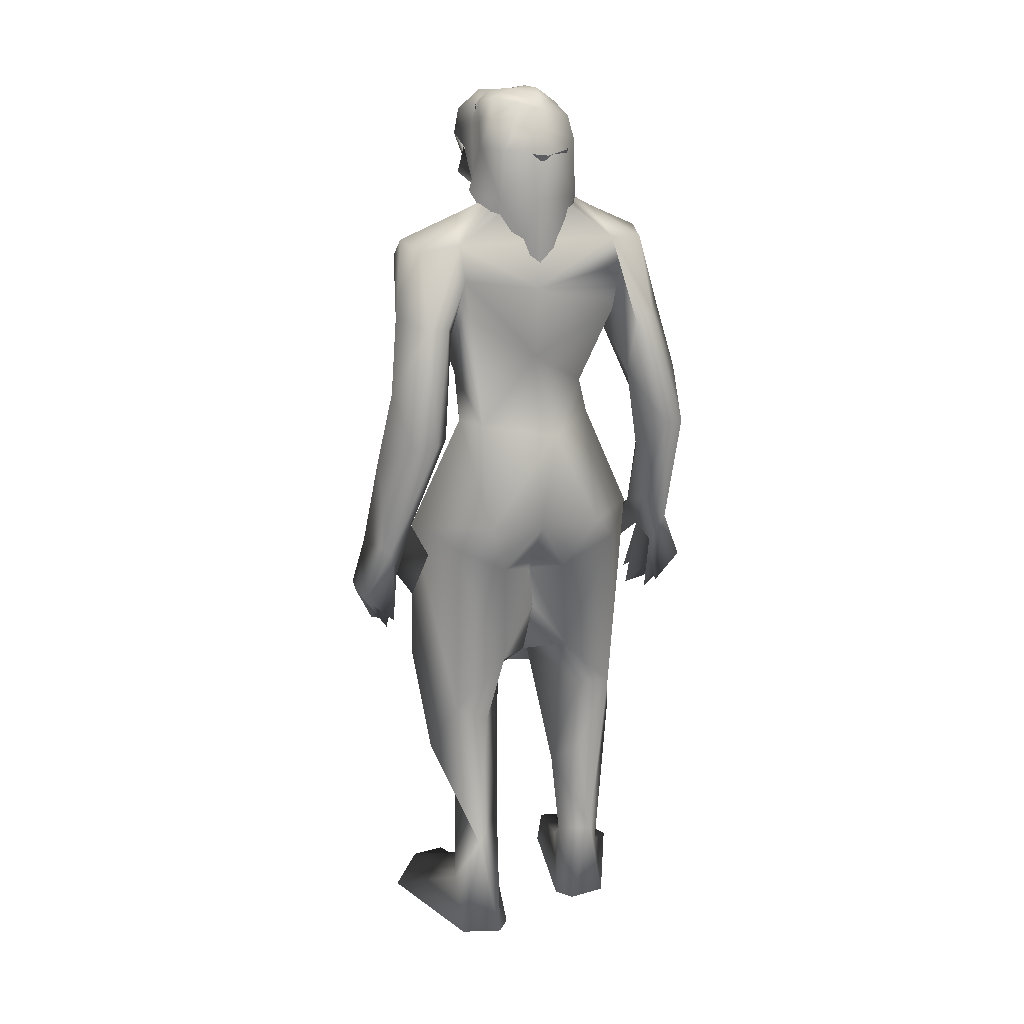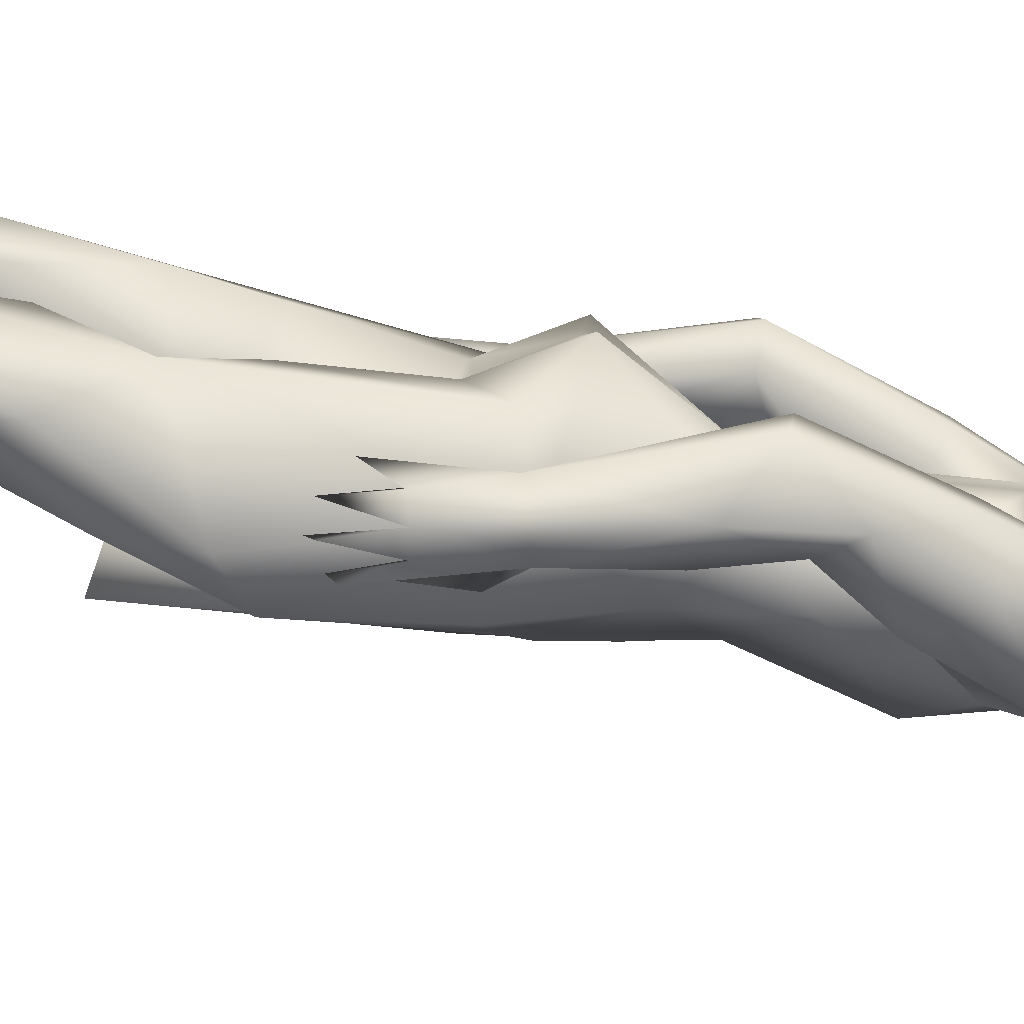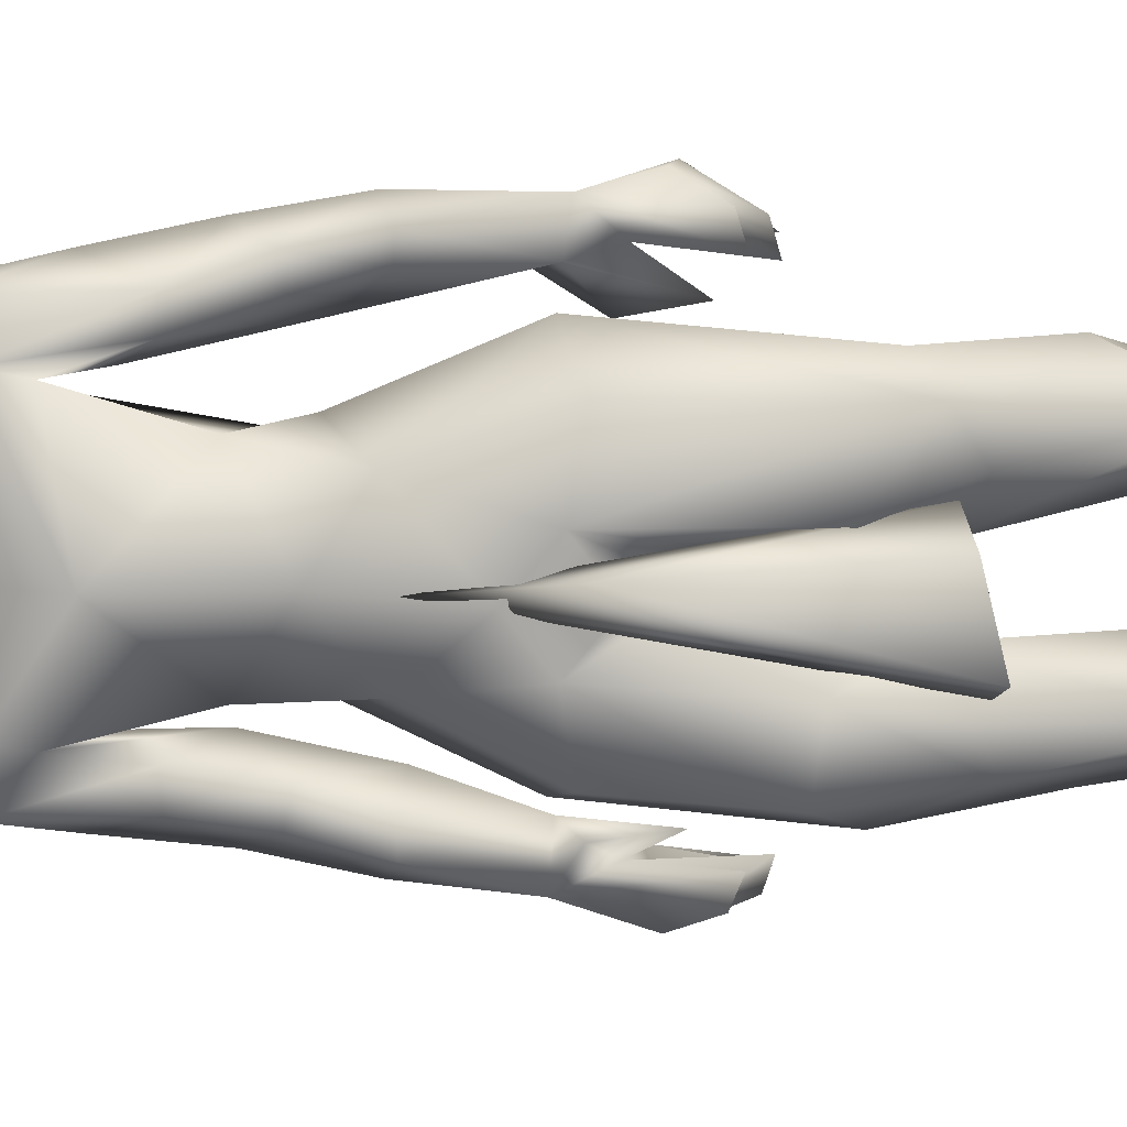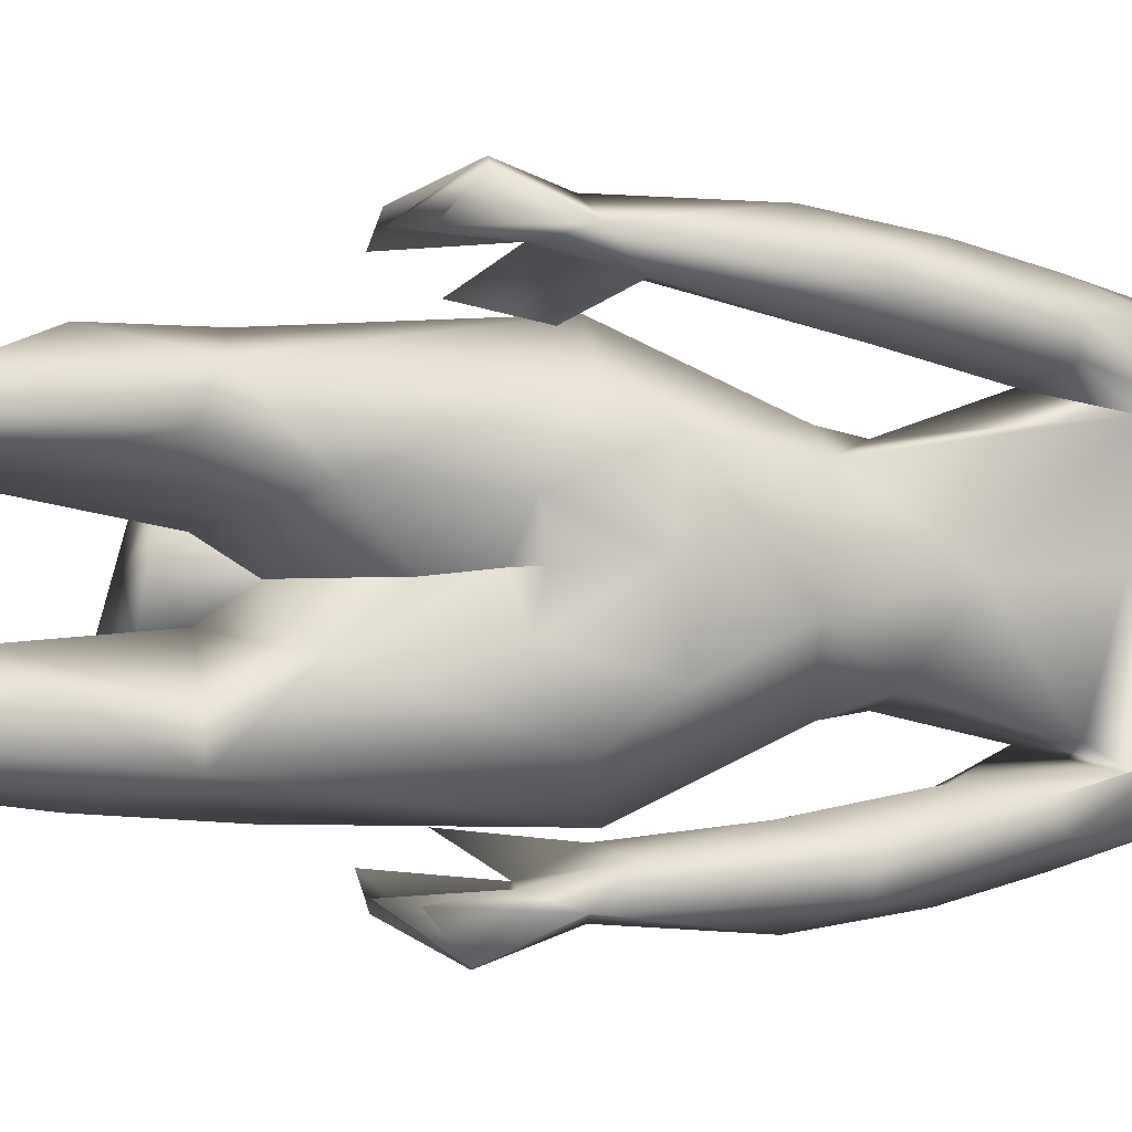
<metadata>
{"format":"obj","ext":"obj","renderer":"f3d","projection":"perspective","resolution":1024,"background":"white","views":[{"elev":18.4,"azim":-110.1,"up":"+Z"},{"elev":-79.4,"azim":-103.2,"up":"+Y"},{"elev":13.8,"azim":91.5,"up":"+Y"},{"elev":-0.9,"azim":-111.3,"up":"+Y"}]}
</metadata>
<code>
o hair_mesh18-geometry
v -0.2237 -0.1478 2.376
v -0.1639 -0.1539 2.36
v -0.1925 -0.1407 2.439
v -0.2487 -0.1417 2.224
v -0.09955 -0.1512 2.215
v -0.2135 -0.1517 2.183
v -0.2891 -0.07516 2.121
v -0.3007 0.02959 2.121
v -0.2513 0.1223 2.178
v -0.2839 0.09173 2.226
v -0.3199 -0.006761 2.228
v -0.3028 -0.02165 1.995
v -0.3063 -0.05102 2.362
v -0.3101 0.08844 2.365
v -0.2333 0.1003 2.442
v -0.1937 0.0815 2.495
v -0.1767 0.05397 2.504
v -0.1603 0.01074 2.514
v -0.1592 -0.0627 2.512
v -0.1557 -0.1124 2.476
v -0.1345 -0.1348 2.421
v -0.08295 -0.1291 2.33
v -0.08106 -0.1191 2.417
v -0.01025 -0.1259 2.384
v -0.04455 -0.1498 2.327
v -0.03948 -0.1369 2.263
v -0.03221 -0.08529 2.222
v -0.02111 -0.08017 2.294
v -0.001311 -0.07256 2.36
v -0.000185 -0.06619 2.423
v -0.001724 -0.1027 2.449
v -0.05095 -0.07305 2.468
v -0.1026 -0.1074 2.481
v -0.1004 -0.04684 2.515
v -0.04534 0.03465 2.49
v -0.1156 0.0619 2.509
v -0.1415 0.105 2.483
v -0.1767 0.1144 2.424
v -0.1211 0.1173 2.42
v -0.07728 0.08245 2.47
v -0.05126 0.07056 2.505
v -0.01825 0.01235 2.464
v -0.03312 -0.03658 2.504
v 0.001507 -0.04061 2.48
v -0.01702 0.06885 2.481
v -0.02728 0.09382 2.425
v -0.04102 0.1294 2.452
v -0.05685 0.1477 2.388
v -0.03571 0.1058 2.358
v -0.05833 0.1002 2.312
v -0.102 0.1343 2.355
v -0.1164 0.113 2.25
v -0.2121 0.1239 2.364
v -0.1869 0.149 2.244
v -0.08918 0.1486 2.283
v -0.06341 0.08512 2.249
v -0.2408 -0.08965 2.423
v -0.2243 -0.08589 2.455
v -0.2827 -0.04095 2.415
v -0.2618 0.03467 2.424
v -0.261 -0.03044 2.467
v -0.2449 0.03577 2.456
v -0.2249 0.02627 2.483
v -0.2188 0.01181 2.496
v -0.208 -0.009452 2.493
v -0.21 -0.04709 2.5
v -0.2082 -0.07219 2.482
f 1 2 3
f 4 2 1
f 4 5 2
f 4 6 5
f 7 6 4
f 8 10 9
f 8 11 10
f 11 8 12
f 11 12 7
f 11 7 4
f 13 11 4
f 13 10 11
f 13 14 10
f 14 13 59
f 16 15 63
f 15 14 62
f 18 17 65
f 20 19 66
f 1 3 58
f 13 1 59
f 17 16 64
f 19 18 66
f 3 20 67
f 13 4 1
f 3 21 20
f 3 2 21
f 2 22 21
f 5 22 2
f 21 22 23
f 22 24 23
f 22 25 24
f 5 26 25
f 5 25 22
f 28 26 27
f 25 26 28
f 24 25 28
f 24 28 29
f 30 24 29
f 31 24 30
f 23 24 31
f 32 23 31
f 23 32 33
f 34 33 32
f 34 19 33
f 18 19 34
f 35 18 34
f 36 18 35
f 17 18 36
f 37 17 36
f 37 16 17
f 16 37 38
f 38 37 39
f 37 40 39
f 37 36 40
f 36 41 40
f 36 35 41
f 41 35 42
f 43 42 35
f 43 44 42
f 43 31 44
f 43 32 31
f 34 32 43
f 35 34 43
f 44 31 30
f 44 30 42
f 41 42 45
f 45 42 46
f 45 46 47
f 47 46 48
f 46 49 48
f 48 49 50
f 51 48 50
f 52 48 51
f 52 39 48
f 38 39 52
f 53 38 52
f 15 38 53
f 15 16 38
f 14 15 53
f 10 14 53
f 10 53 54
f 54 53 52
f 10 54 9
f 39 47 48
f 39 40 47
f 40 41 47
f 41 45 47
f 51 50 55
f 50 56 55
f 19 20 33
f 20 21 33
f 21 23 33
f 52 51 55
f 60 59 61
f 63 62 61
f 62 60 61
f 65 64 61
f 67 66 61
f 57 58 61
f 59 57 61
f 64 63 61
f 66 65 61
f 58 67 61
f 60 14 59
f 15 62 63
f 14 60 62
f 17 64 65
f 67 20 66
f 57 1 58
f 1 57 59
f 16 63 64
f 18 65 66
f 58 3 67
o body_mesh15-geometry
v -0.2799 -0.2018 0.2571
v -0.2118 -0.09917 0.4815
v -0.2136 -0.1248 0.2361
v -0.2949 -0.1579 0.5599
v -0.252 -0.1694 0.7502
v -0.2757 -0.2563 0.7484
v -0.04257 -0.3289 0.8798
v -0.1605 -0.3051 0.5994
v -0.3067 -0.1358 0.0371
v -0.09363 -0.1985 0.3905
v -0.04329 -0.07763 0.7986
v 0.004638 -0.1709 0.7477
v -0.2849 -0.1124 0.8943
v -0.3228 -0.2408 1.234
v -0.3146 -0.08911 1.157
v -0.4309 -0.149 1.324
v -0.3999 0.005716 1.309
v -0.3149 -0.06439 1.552
v -0.4131 0.1649 1.325
v -0.2647 0.1394 1.586
v -0.1983 0.187 1.594
v -0.212 -0.1991 1.59
v -0.1944 -0.3341 1.298
v -0.01568 -0.2535 0.7128
v -0.212 -0.2495 0.174
v -0.119 -0.2131 0.2124
v -0.2833 -0.2435 0.03203
v 0.0841 -0.1675 0.03636
v 0.038 -0.3886 0.03874
v 0.1705 -0.3057 0.0605
v 0.1826 -0.2188 0.06612
v -0.06484 -0.1695 0.1366
v 0.06651 -0.1256 0.936
v 0.03829 -0.2817 0.9562
v -0.01969 -0.2749 1.256
v 0.02281 -0.1167 1.274
v -0.07759 -0.1669 1.498
v -0.04399 -0.03234 1.194
v 0.04129 -0.01544 1.351
v -0.01997 -0.009678 1.608
v -0.1189 -0.1888 1.713
v -0.2542 -0.1588 1.697
v -0.3047 -0.007106 1.789
v -0.3115 0.2022 2.015
v -0.1172 0.1739 1.713
v -0.08956 0.2495 1.948
v -0.2738 0.2336 1.864
v -0.3612 0.2691 1.899
v -0.2988 0.2139 2.112
v -0.3661 0.3278 1.897
v -0.2863 0.3233 2.1
v -0.1965 0.352 2.121
v -0.2108 0.1954 2.187
v -0.232 0.04478 2.256
v -0.2549 -0.02279 2.259
v -0.3309 -0.004752 1.986
v -0.3327 -0.2255 1.916
v -0.05998 -0.2377 1.954
v 0.03643 -0.002713 1.884
v -0.06342 0.1388 1.511
v 0.02324 0.08325 1.266
v -0.1265 -0.005886 1.145
v -0.2912 -0.000273 1.187
v -0.2676 -0.002803 1.142
v -0.3187 0.09094 1.165
v -0.2648 -0.01473 1.024
v -0.1769 -0.01774 0.8491
v -0.3103 0.2429 1.246
v -0.07311 -0.2302 2.036
v -0.008847 -0.000561 2.024
v -0.08552 -0.003569 2.079
v -0.07237 -0.3368 2.042
v -0.1106 -0.1101 2.12
v -0.1886 -0.2121 2.186
v -0.277 -0.2447 2.108
v -0.2756 -0.2733 2.028
v -0.214 -0.08397 2.256
v -0.08141 -0.0342 2.21
v -0.1357 0.06756 2.241
v -0.02297 0.0612 2.209
v -0.211 0.111 2.315
v -0.1678 0.113 2.377
v -0.2116 0.09344 2.384
v -0.2942 0.05305 2.356
v -0.3163 -0.03631 2.346
v -0.1246 0.09828 2.121
v -0.1086 0.2617 2.037
v -0.1799 0.2883 1.797
v -0.1802 0.3509 1.799
v -0.368 0.283 1.591
v -0.2728 0.3237 1.642
v -0.445 0.3319 1.592
v -0.4376 0.3949 1.586
v -0.3074 0.4638 1.52
v -0.3319 0.4247 1.724
v -0.2694 0.3909 1.919
v -0.1329 0.353 2.069
v -0.2711 0.3918 1.655
v -0.2329 0.3709 1.498
v -0.2283 0.4244 1.497
v -0.2917 0.3647 1.324
v -0.3119 0.4296 1.256
v -0.191 0.3878 1.276
v -0.2681 0.4045 1.171
v -0.2807 0.5014 1.113
v -0.1942 0.4781 1.263
v -0.2506 0.3026 1.214
v -0.1969 0.3369 1.08
v -0.203 0.412 1.189
v -0.11 0.4141 1.038
v -0.19 0.5136 1.141
v -0.2169 0.423 0.9961
v -0.2356 0.5156 1.127
v -0.12 0.4716 1.056
v -0.1683 0.4541 1.011
v -0.1505 0.3973 0.9946
v -0.2821 0.4196 1.04
v -0.2648 -0.1139 2.354
v -0.1673 -0.1409 2.312
v -0.01629 -0.04092 2.215
v 0.01635 0.01964 2.27
v -0.004997 0.06332 2.272
v -0.0222 0.000335 2.274
v 0.01604 -0.02797 2.275
v 0.009876 0.03869 2.303
v -0.02137 -0.08386 2.382
v -0.1266 -0.1302 2.373
v -0.01431 -0.01878 2.352
v -0.04619 0.09656 2.378
v -0.08083 0.0922 2.466
v -0.03075 0.009619 2.477
v -0.04988 -0.08682 2.464
v -0.006418 0.01807 2.393
v 0.04972 0.0255 2.333
v -0.1736 -0.1261 2.381
v -0.3254 -0.2784 1.728
v -0.1498 -0.2821 1.811
v -0.253 -0.3399 2.099
v -0.3475 -0.2958 1.871
v -0.3325 -0.3501 1.897
v -0.1457 -0.3496 1.804
v -0.2891 -0.44 1.721
v -0.2322 -0.399 1.654
v -0.2595 -0.4724 1.52
v -0.3968 -0.4201 1.585
v -0.4119 -0.3585 1.592
v -0.3022 -0.3227 1.488
v -0.2297 -0.4022 1.918
v -0.1609 -0.3584 2.12
v -0.2414 -0.3315 1.642
v -0.1954 -0.3712 1.498
v -0.1849 -0.424 1.497
v -0.2643 -0.4376 1.254
v -0.1757 -0.3537 1.287
v -0.1487 -0.4596 1.295
v -0.2212 -0.5056 1.112
v -0.2347 -0.4257 1.039
v -0.2248 -0.4076 1.171
v -0.2597 -0.3705 1.323
v -0.08234 -0.3622 1.243
v -0.1364 -0.4035 1.197
v -0.13 -0.503 1.142
v -0.1748 -0.5122 1.128
v -0.1691 -0.4191 0.9958
v -0.06348 -0.3358 1.11
v -0.06583 -0.3943 1.034
v -0.06643 -0.4518 1.057
v -0.1075 -0.3836 0.9945
v -0.1166 -0.4422 1.012
v -0.008872 0.2451 1.237
v -0.3392 0.1013 0.8967
v -0.3312 0.2475 0.7539
v -0.1647 0.3255 1.284
v 0.008462 0.2463 0.7862
v 0.02121 0.08949 0.9068
v -0.1122 0.04163 0.7735
v -0.3445 0.1591 0.7111
v -0.275 0.1041 0.373
v -0.3598 0.1888 0.3146
v -0.4127 0.1431 0.03632
v -0.3026 0.1219 0.2039
v -0.3609 0.1037 0.03382
v -0.3742 0.2481 0.03193
v -0.01736 0.1321 0.0361
v -0.03883 0.3569 0.03854
v 0.08374 0.2598 0.06024
v -0.2917 0.2455 0.1757
v -0.249 0.1839 0.412
v -0.2178 0.2939 0.5941
v -0.07131 0.3028 0.8371
v -0.06496 0.1414 0.7268
v -0.1655 0.2035 0.3922
v -0.07371 0.2284 0.7028
v -0.2145 0.1979 0.2115
v -0.1651 0.1505 0.1363
v 0.08622 0.1722 0.06583
v -0.2543 -0.1013 0.03395
v 0.01466 -0.00707 1.479
v 0.06555 0.02508 1.235
v 0.1096 -0.09421 0.7112
v 0.08426 0.06928 0.7511
v 0.000383 -0.1416 0.7252
v -0.02234 0.1139 0.7705
f 68 69 70
f 71 69 68
f 71 72 69
f 73 72 71
f 73 75 74
f 73 68 75
f 73 71 68
f 76 68 70
f 69 77 70
f 78 77 69
f 78 79 77
f 72 80 78
f 80 72 73
f 81 80 73
f 81 82 80
f 82 81 83
f 85 84 83
f 85 86 84
f 87 86 85
f 86 87 88
f 83 89 85
f 83 90 89
f 83 81 90
f 81 73 90
f 73 74 90
f 75 91 74
f 75 77 91
f 92 77 75
f 92 93 77
f 95 96 94
f 95 97 96
f 95 98 97
f 99 98 95
f 99 97 98
f 99 93 97
f 92 97 93
f 97 92 96
f 92 94 96
f 70 93 99
f 77 93 70
f 91 77 79
f 100 91 79
f 101 91 100
f 101 74 91
f 90 74 101
f 90 101 102
f 103 102 101
f 90 102 104
f 104 102 103
f 106 103 105
f 104 103 106
f 107 104 106
f 89 90 104
f 89 104 108
f 107 108 104
f 109 89 108
f 85 89 109
f 110 85 109
f 110 87 85
f 111 87 110
f 111 112 87
f 111 113 112
f 111 114 113
f 111 115 114
f 116 115 111
f 116 117 115
f 116 118 117
f 119 118 120
f 118 116 120
f 120 116 121
f 116 122 121
f 122 116 142
f 142 116 123
f 116 111 123
f 123 111 110
f 123 110 124
f 124 110 109
f 109 108 125
f 125 108 126
f 126 108 107
f 126 107 112
f 107 127 112
f 107 106 127
f 127 106 128
f 106 105 128
f 128 105 129
f 130 129 105
f 130 131 129
f 130 132 131
f 132 130 84
f 84 130 82
f 133 242 128
f 131 238 133
f 105 103 133
f 133 103 100
f 103 101 100
f 133 100 134
f 100 78 134
f 100 79 78
f 80 134 78
f 80 133 134
f 131 133 129
f 129 133 128
f 84 82 83
f 86 240 135
f 86 88 240
f 88 127 240
f 87 112 88
f 113 126 112
f 136 125 126
f 138 136 137
f 138 139 136
f 140 139 138
f 140 141 139
f 142 123 143
f 122 142 144
f 144 142 141
f 144 141 140
f 144 140 145
f 145 140 138
f 146 145 138
f 146 147 145
f 146 148 147
f 148 150 149
f 151 148 121
f 151 150 148
f 152 151 121
f 152 121 122
f 121 146 153
f 121 148 146
f 146 138 153
f 153 138 164
f 138 154 164
f 138 137 154
f 137 126 154
f 137 136 126
f 154 126 113
f 155 154 113
f 154 155 156
f 157 158 155
f 160 117 162
f 117 160 159
f 117 159 115
f 159 157 115
f 115 157 114
f 157 155 114
f 114 155 113
f 117 163 162
f 117 118 163
f 118 119 163
f 163 119 164
f 164 119 120
f 164 120 153
f 121 153 120
f 154 156 164
f 163 164 156
f 162 163 156
f 156 155 158
f 156 158 165
f 165 158 166
f 157 166 158
f 161 165 167
f 162 165 161
f 162 156 165
f 160 162 161
f 165 166 167
f 159 168 157
f 159 169 168
f 160 169 159
f 160 161 169
f 167 166 170
f 157 170 166
f 157 168 170
f 168 169 171
f 169 173 172
f 169 161 173
f 161 167 173
f 167 170 173
f 174 175 170
f 176 175 174
f 170 175 176
f 173 170 176
f 173 176 177
f 176 178 177
f 168 171 176
f 171 172 179
f 172 180 179
f 172 173 180
f 173 178 180
f 178 173 181
f 173 177 181
f 178 181 177
f 180 178 182
f 178 183 182
f 176 183 178
f 176 180 183
f 180 176 171
f 171 179 180
f 180 182 183
f 171 184 172
f 171 169 184
f 169 172 184
f 168 176 174
f 168 174 170
f 152 122 144
f 152 144 185
f 185 144 186
f 144 145 186
f 145 187 186
f 145 147 187
f 189 188 147
f 189 190 188
f 189 191 190
f 192 191 189
f 187 191 193
f 188 187 147
f 191 187 188
f 190 191 188
f 186 187 193
f 186 193 194
f 193 191 195
f 195 191 192
f 192 189 196
f 196 189 147
f 148 196 147
f 148 149 196
f 149 197 196
f 199 193 198
f 194 193 199
f 200 193 195
f 198 193 200
f 198 200 197
f 197 200 196
f 195 201 200
f 192 201 195
f 200 201 192
f 200 192 196
f 185 186 202
f 186 194 202
f 143 123 124
f 143 124 125
f 124 109 125
f 143 125 203
f 203 125 204
f 204 125 139
f 136 139 125
f 141 216 139
f 141 205 216
f 142 205 141
f 142 143 206
f 143 203 206
f 207 206 213
f 213 206 203
f 209 210 208
f 209 211 210
f 212 211 209
f 213 203 214
f 207 213 212
f 212 209 207
f 207 209 215
f 209 208 215
f 215 208 139
f 215 139 216
f 207 215 205
f 205 215 216
f 142 207 205
f 142 206 207
f 139 208 204
f 203 204 217
f 208 217 204
f 208 210 217
f 210 218 217
f 210 219 218
f 211 219 210
f 214 217 218
f 203 217 214
f 212 220 211
f 212 213 220
f 214 218 221
f 219 221 218
f 219 222 221
f 211 222 219
f 220 222 211
f 220 223 222
f 220 224 223
f 225 224 220
f 225 223 224
f 213 214 226
f 213 226 220
f 226 225 220
f 214 221 226
f 221 222 227
f 222 228 227
f 222 230 229
f 223 230 222
f 223 231 230
f 267 269 270
f 225 231 223
f 225 230 231
f 225 228 230
f 226 228 225
f 221 228 226
f 228 232 227
f 221 232 228
f 221 227 232
f 228 233 229
f 222 233 228
f 222 234 233
f 229 234 222
f 229 233 234
f 228 229 235
f 229 236 235
f 230 236 229
f 230 235 236
f 228 235 230
f 88 112 127
f 240 127 237
f 127 128 237
f 238 134 133
f 132 238 131
f 135 238 132
f 135 239 238
f 135 240 239
f 128 241 237
f 128 242 241
f 242 134 243
f 238 243 134
f 133 134 242
f 244 243 238
f 244 245 243
f 246 245 244
f 247 245 246
f 247 248 245
f 247 249 248
f 250 249 247
f 250 251 249
f 252 251 250
f 252 253 251
f 252 254 253
f 254 252 250
f 250 246 254
f 246 250 247
f 246 256 255
f 246 239 256
f 239 246 244
f 239 257 256
f 238 239 244
f 239 240 257
f 240 241 257
f 240 237 241
f 242 258 241
f 243 258 242
f 259 258 243
f 260 258 259
f 241 258 260
f 257 241 260
f 256 257 260
f 248 259 245
f 259 248 261
f 248 262 261
f 248 249 262
f 249 251 262
f 262 251 263
f 253 263 251
f 253 262 263
f 253 261 262
f 254 261 253
f 254 259 261
f 254 255 259
f 246 255 254
f 255 256 259
f 256 260 259
f 243 245 259
f 135 132 86
f 84 86 132
f 264 99 95
f 70 99 264
f 76 70 264
f 68 76 94
f 264 94 76
f 264 95 94
f 94 92 68
f 68 92 75
f 72 78 69
f 265 267 266
f 267 268 266
f 265 270 269
f 266 270 265
f 265 269 267
f 130 131 82
f 130 105 131
f 131 105 133
f 131 133 80
f 82 131 80
f 268 270 266
f 268 267 270

</code>
